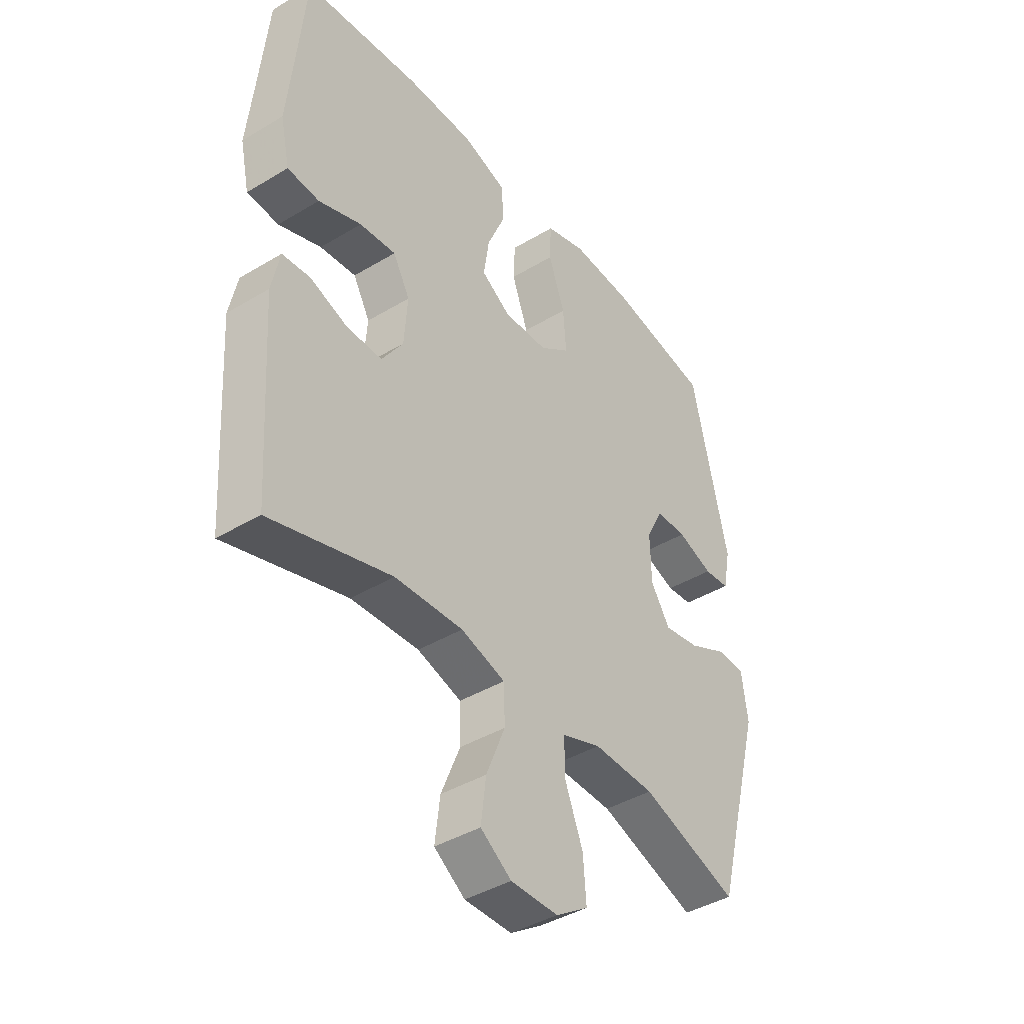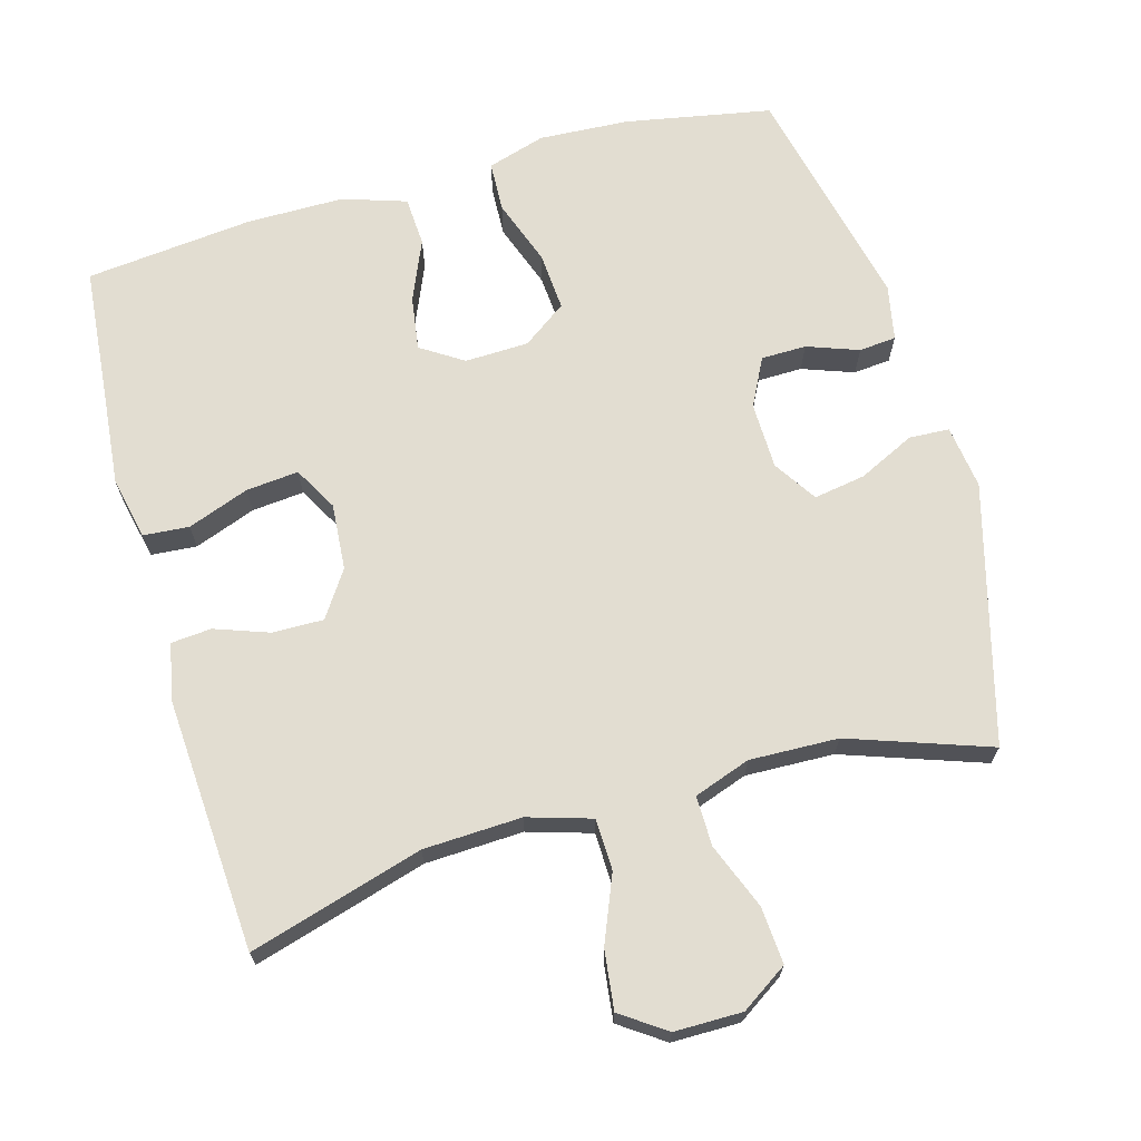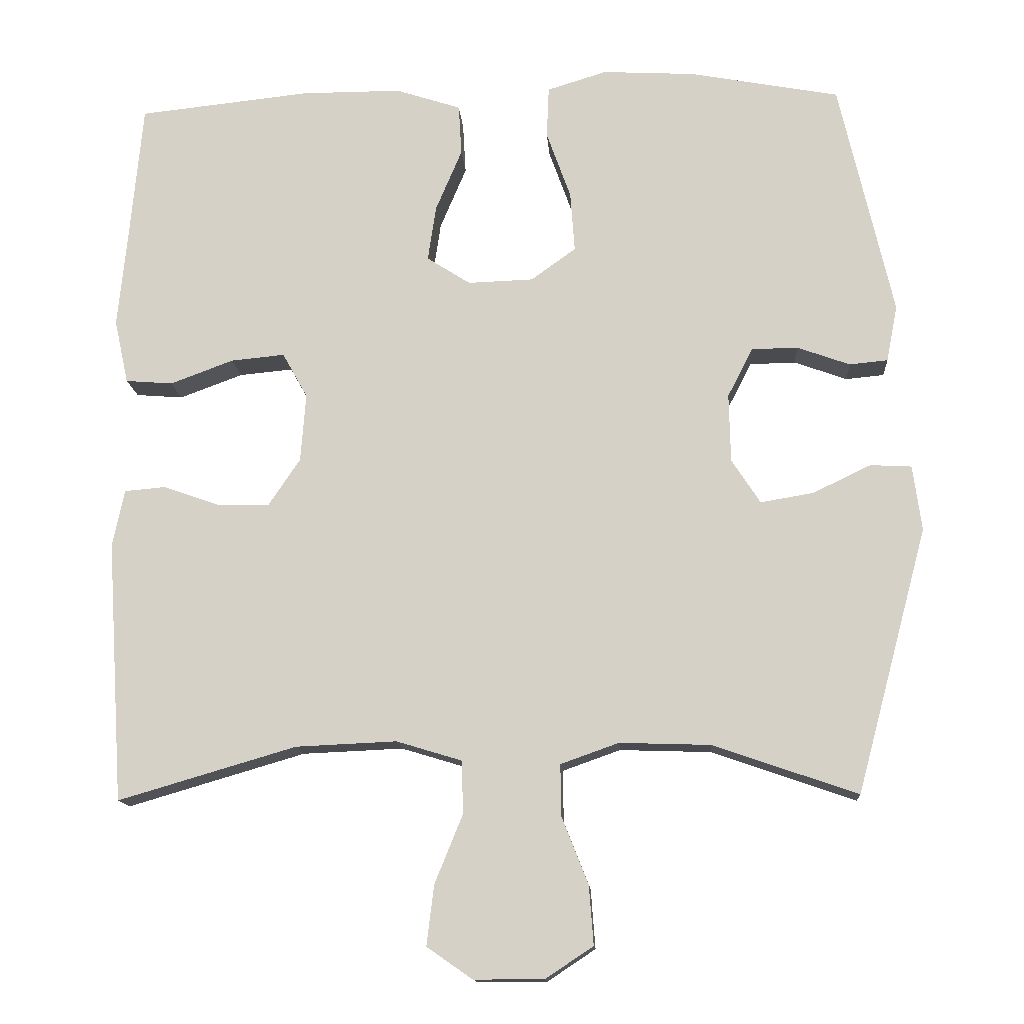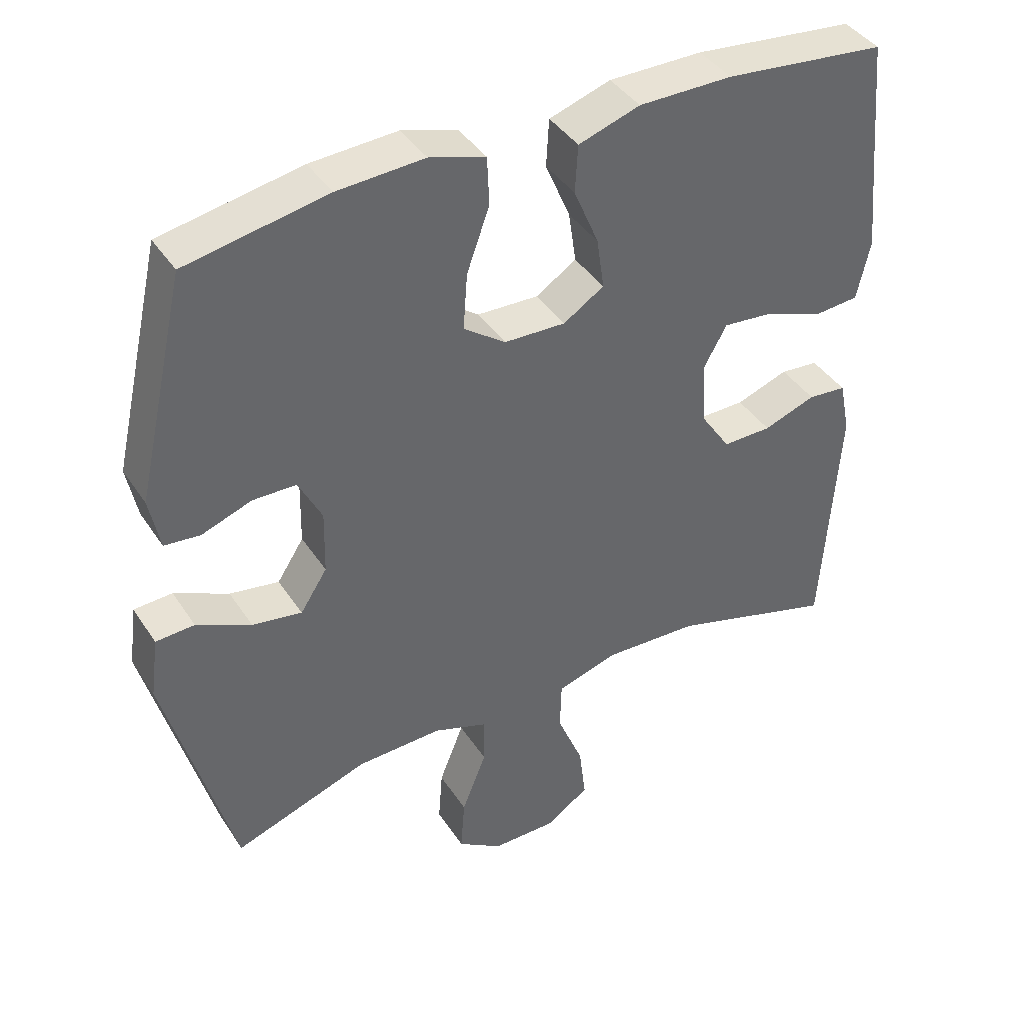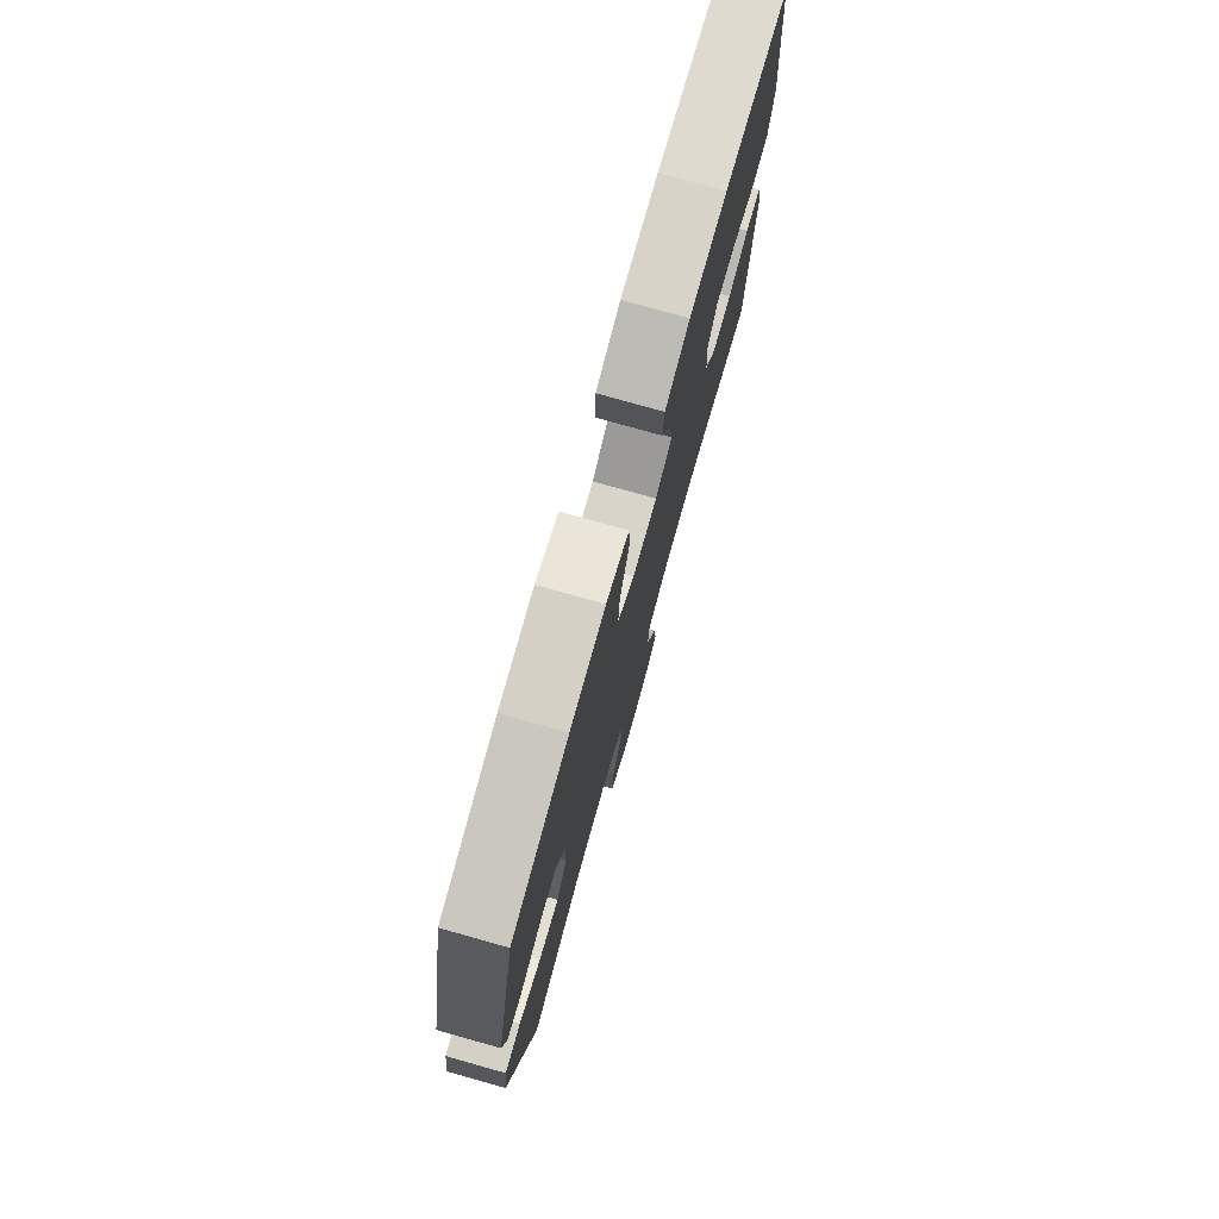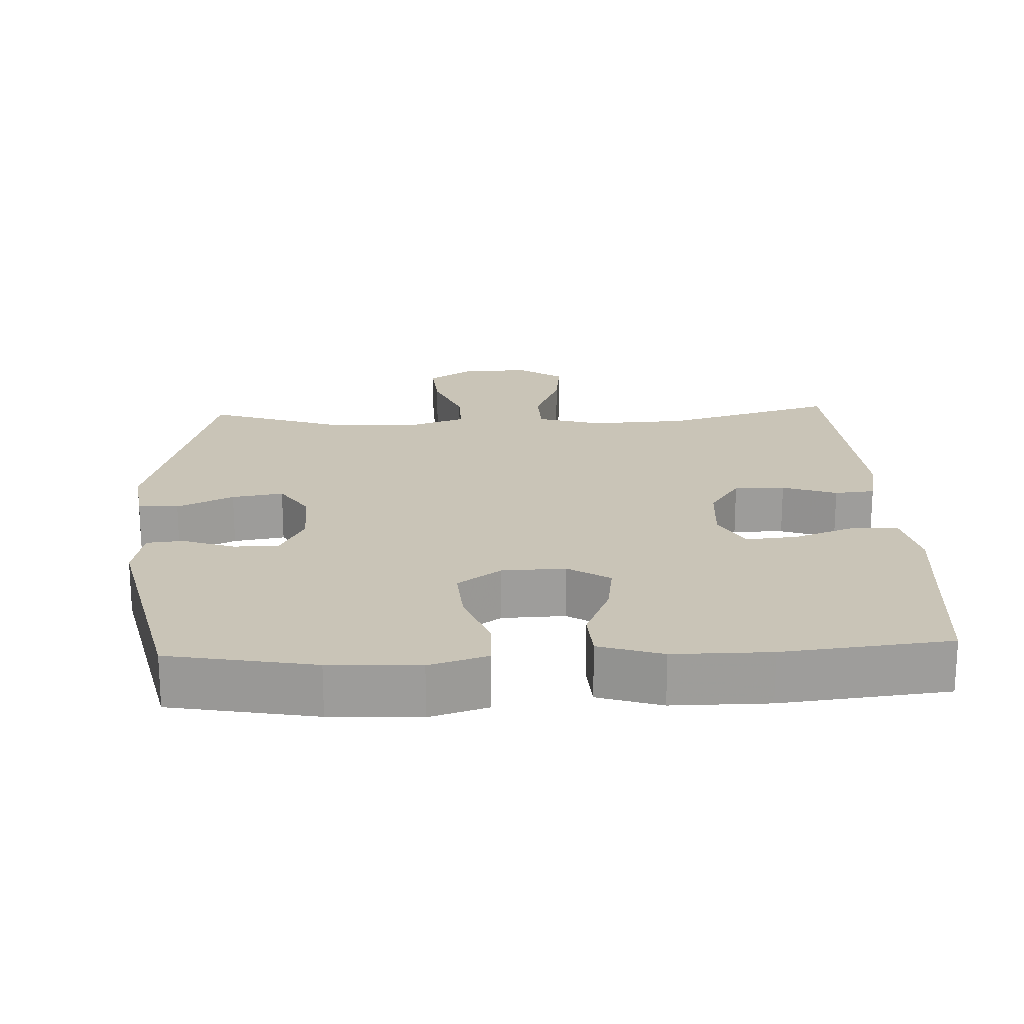
<metadata>
{"format":"obj","ext":"obj","renderer":"f3d","projection":"perspective","resolution":1024,"background":"white","views":[{"elev":-41.4,"azim":126.1,"up":"+Z"},{"elev":68.4,"azim":164.3,"up":"+Y"},{"elev":-13.7,"azim":-176.1,"up":"+Z"},{"elev":40.9,"azim":-30.3,"up":"+Z"},{"elev":77.2,"azim":-74.3,"up":"+Z"},{"elev":19.9,"azim":-2.7,"up":"+Y"}]}
</metadata>
<code>
v -0.5 0.07 -0.5
v -0.597 0.07 -0.14
v -0.585 0.07 -0.051
v -0.529 0.07 -0.048
v -0.45 0.07 -0.086
v -0.378 0.07 -0.098
v -0.339 0.07 -0.038
v -0.337 0.07 0.055
v -0.371 0.07 0.122
v -0.434 0.07 0.123
v -0.506 0.07 0.097
v -0.558 0.07 0.102
v -0.573 0.07 0.179
v -0.5 0.07 0.5
v -0.296 0.07 0.538
v -0.17 0.07 0.545
v -0.089 0.07 0.52
v -0.086 0.07 0.45
v -0.119 0.07 0.358
v -0.125 0.07 0.276
v -0.064 0.07 0.232
v 0.025 0.07 0.229
v 0.084 0.07 0.267
v 0.073 0.07 0.342
v 0.037 0.07 0.427
v 0.041 0.07 0.496
v 0.13 0.07 0.525
v 0.266 0.07 0.525
v 0.5 0.07 0.5
v 0.517 0.07 0.314
v 0.53 0.07 0.181
v 0.511 0.07 0.094
v 0.447 0.07 0.089
v 0.361 0.07 0.121
v 0.288 0.07 0.128
v 0.254 0.07 0.067
v 0.261 0.07 -0.026
v 0.304 0.07 -0.09
v 0.375 0.07 -0.089
v 0.451 0.07 -0.062
v 0.507 0.07 -0.067
v 0.523 0.07 -0.145
v 0.5 0.07 -0.5
v 0.258 0.07 -0.429
v 0.121 0.07 -0.423
v 0.032 0.07 -0.45
v 0.03 0.07 -0.522
v 0.068 0.07 -0.615
v 0.078 0.07 -0.697
v 0.016 0.07 -0.74
v -0.079 0.07 -0.74
v -0.144 0.07 -0.697
v -0.138 0.07 -0.617
v -0.102 0.07 -0.526
v -0.101 0.07 -0.456
v -0.18 0.07 -0.428
v -0.304 0.07 -0.432
v -0.5 0 -0.5
v -0.597 0 -0.14
v -0.585 0 -0.051
v -0.529 0 -0.048
v -0.45 0 -0.086
v -0.378 0 -0.098
v -0.339 0 -0.038
v -0.337 0 0.055
v -0.371 0 0.122
v -0.434 0 0.123
v -0.506 0 0.097
v -0.558 0 0.102
v -0.573 0 0.179
v -0.5 0 0.5
v -0.296 0 0.538
v -0.17 0 0.545
v -0.089 0 0.52
v -0.086 0 0.45
v -0.119 0 0.358
v -0.125 0 0.276
v -0.064 0 0.232
v 0.025 0 0.229
v 0.084 0 0.267
v 0.073 0 0.342
v 0.037 0 0.427
v 0.041 0 0.496
v 0.13 0 0.525
v 0.266 0 0.525
v 0.5 0 0.5
v 0.517 0 0.314
v 0.53 0 0.181
v 0.511 0 0.094
v 0.447 0 0.089
v 0.361 0 0.121
v 0.288 0 0.128
v 0.254 0 0.067
v 0.261 0 -0.026
v 0.304 0 -0.09
v 0.375 0 -0.089
v 0.451 0 -0.062
v 0.507 0 -0.067
v 0.523 0 -0.145
v 0.5 0 -0.5
v 0.258 0 -0.429
v 0.121 0 -0.423
v 0.032 0 -0.45
v 0.03 0 -0.522
v 0.068 0 -0.615
v 0.078 0 -0.697
v 0.016 0 -0.74
v -0.079 0 -0.74
v -0.144 0 -0.697
v -0.138 0 -0.617
v -0.102 0 -0.526
v -0.101 0 -0.456
v -0.18 0 -0.428
v -0.304 0 -0.432
f 52 53 54
f 51 52 54
f 50 51 54
f 49 50 54
f 48 49 54
f 47 48 54
f 46 47 54 55
f 45 46 55 56
f 42 43 44
f 41 42 44
f 40 41 44
f 39 40 44
f 38 39 44 45
f 37 38 45 56
f 32 33 34
f 31 32 34
f 30 31 34
f 30 34 35
f 29 30 35
f 28 29 35
f 27 28 35
f 26 27 35
f 25 26 35
f 24 25 35
f 23 24 35 36
f 17 18 19
f 16 17 19
f 15 16 19
f 14 15 19
f 13 14 19
f 12 13 19
f 11 12 19
f 10 11 19
f 9 10 19 20
f 8 9 20 21
f 3 4 5
f 2 3 5
f 1 2 5
f 57 1 5
f 57 5 6
f 57 6 7
f 56 57 7
f 37 56 7
f 36 37 7
f 23 36 7
f 22 23 7
f 7 8 21 22
f 111 110 109
f 111 109 108
f 111 108 107
f 111 107 106
f 111 106 105
f 111 105 104
f 112 111 104 103
f 113 112 103 102
f 101 100 99
f 101 99 98
f 101 98 97
f 101 97 96
f 102 101 96 95
f 113 102 95 94
f 91 90 89
f 91 89 88
f 91 88 87
f 92 91 87
f 92 87 86
f 92 86 85
f 92 85 84
f 92 84 83
f 92 83 82
f 92 82 81
f 93 92 81 80
f 76 75 74
f 76 74 73
f 76 73 72
f 76 72 71
f 76 71 70
f 76 70 69
f 76 69 68
f 76 68 67
f 77 76 67 66
f 78 77 66 65
f 62 61 60
f 62 60 59
f 62 59 58
f 62 58 114
f 63 62 114
f 64 63 114
f 64 114 113
f 64 113 94
f 64 94 93
f 64 93 80
f 64 80 79
f 79 78 65 64
f 1 58 59 2
f 2 59 60 3
f 3 60 61 4
f 4 61 62 5
f 5 62 63 6
f 6 63 64 7
f 7 64 65 8
f 8 65 66 9
f 9 66 67 10
f 10 67 68 11
f 11 68 69 12
f 12 69 70 13
f 13 70 71 14
f 14 71 72 15
f 15 72 73 16
f 16 73 74 17
f 17 74 75 18
f 18 75 76 19
f 19 76 77 20
f 20 77 78 21
f 21 78 79 22
f 22 79 80 23
f 23 80 81 24
f 24 81 82 25
f 25 82 83 26
f 26 83 84 27
f 27 84 85 28
f 28 85 86 29
f 29 86 87 30
f 30 87 88 31
f 31 88 89 32
f 32 89 90 33
f 33 90 91 34
f 34 91 92 35
f 35 92 93 36
f 36 93 94 37
f 37 94 95 38
f 38 95 96 39
f 39 96 97 40
f 40 97 98 41
f 41 98 99 42
f 42 99 100 43
f 43 100 101 44
f 44 101 102 45
f 45 102 103 46
f 46 103 104 47
f 47 104 105 48
f 48 105 106 49
f 49 106 107 50
f 50 107 108 51
f 51 108 109 52
f 52 109 110 53
f 53 110 111 54
f 54 111 112 55
f 55 112 113 56
f 56 113 114 57
f 57 114 58 1

</code>
